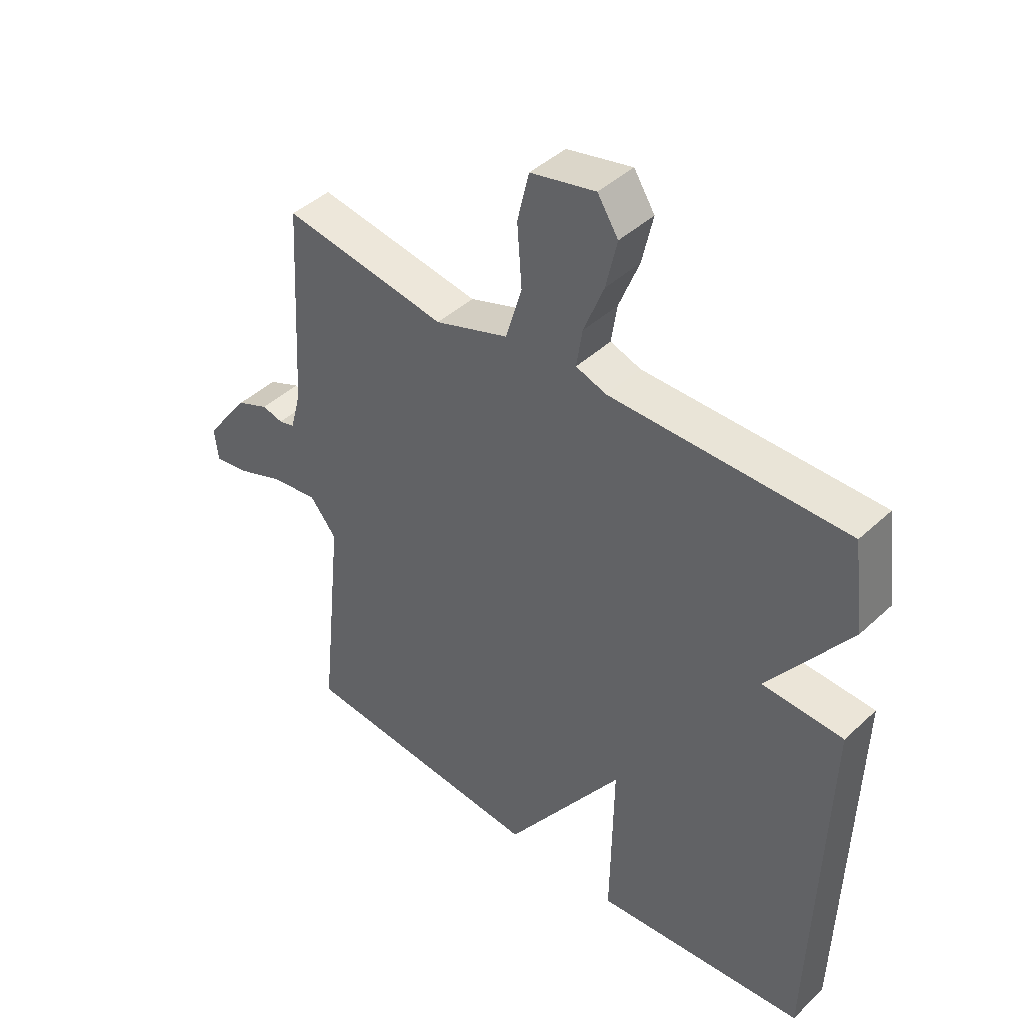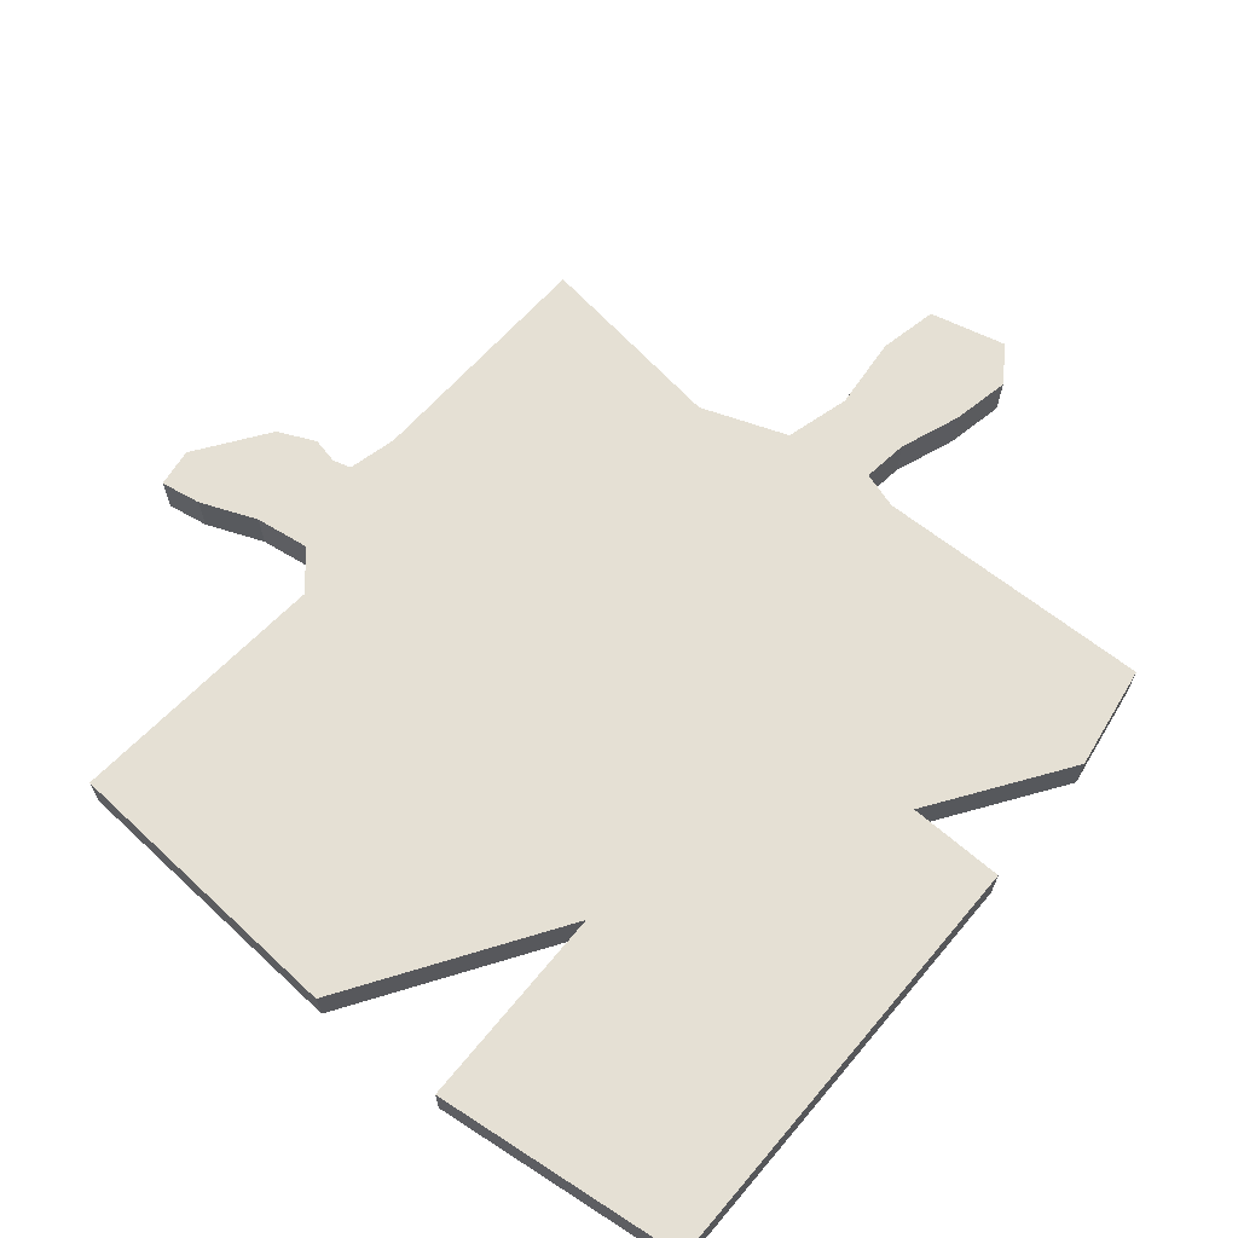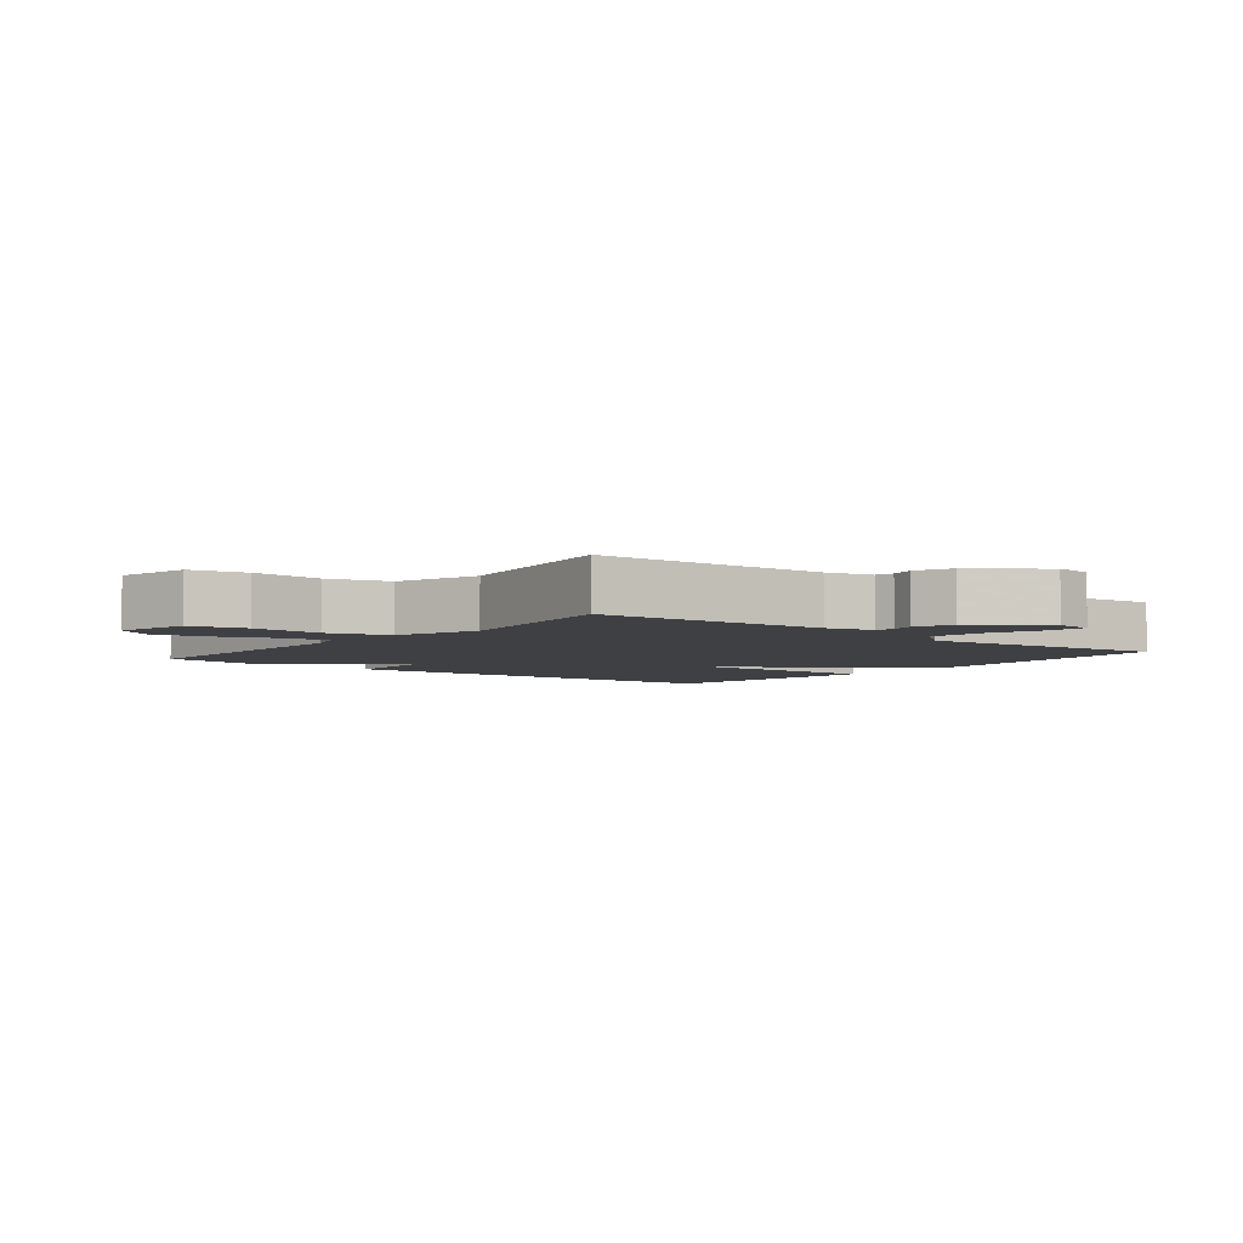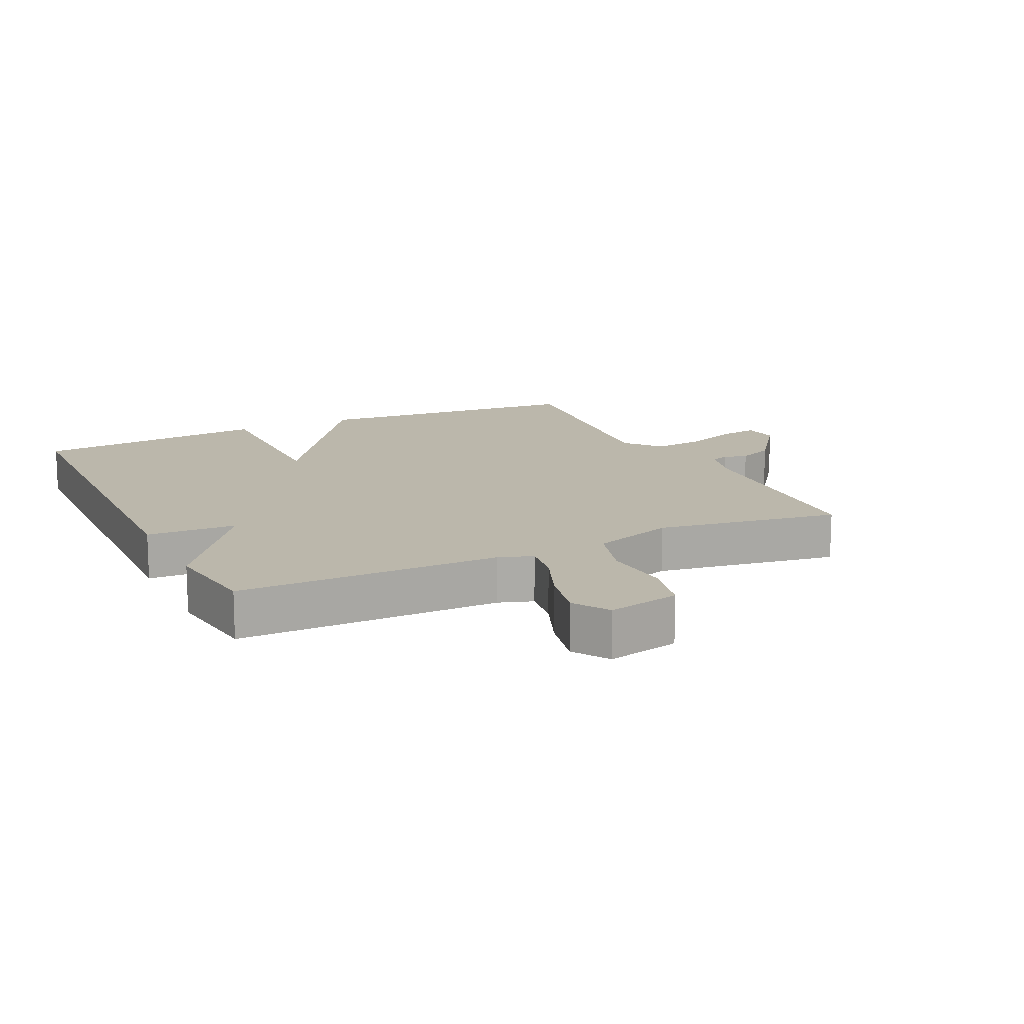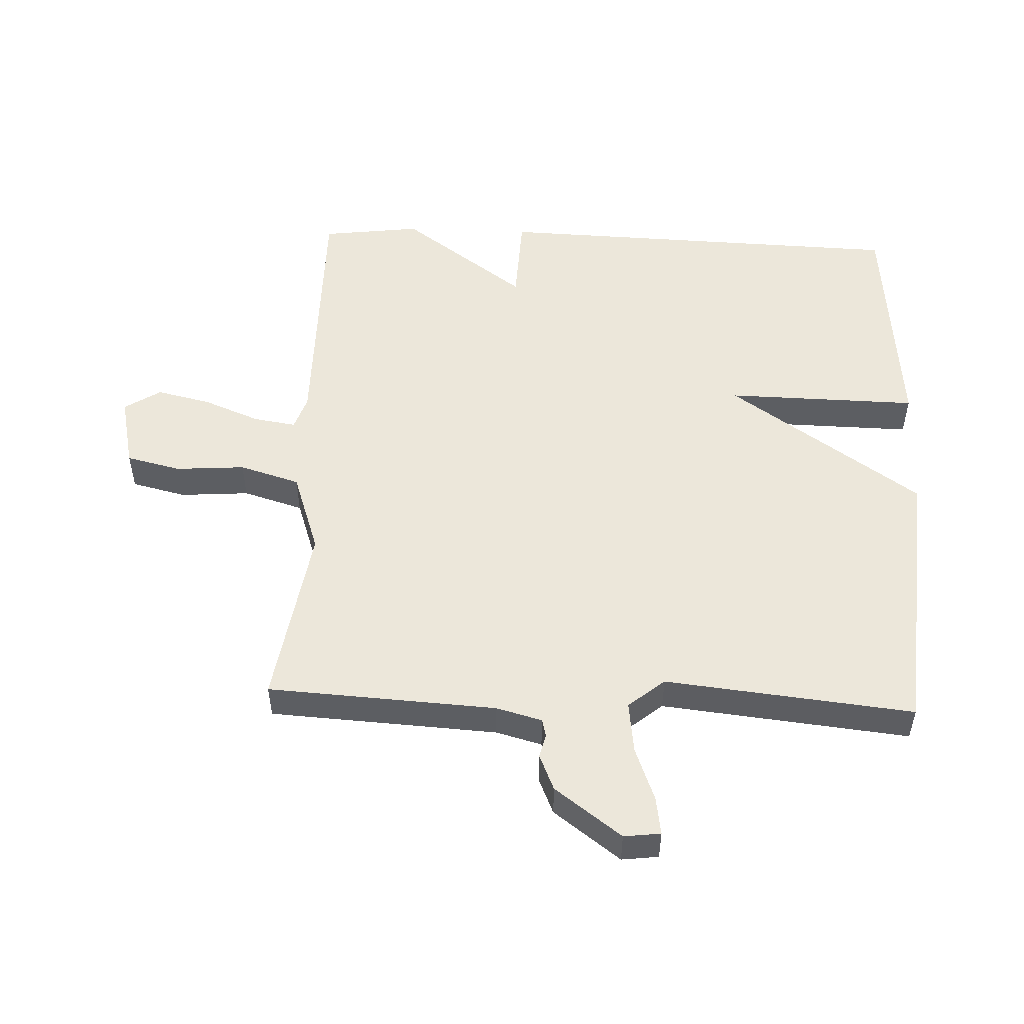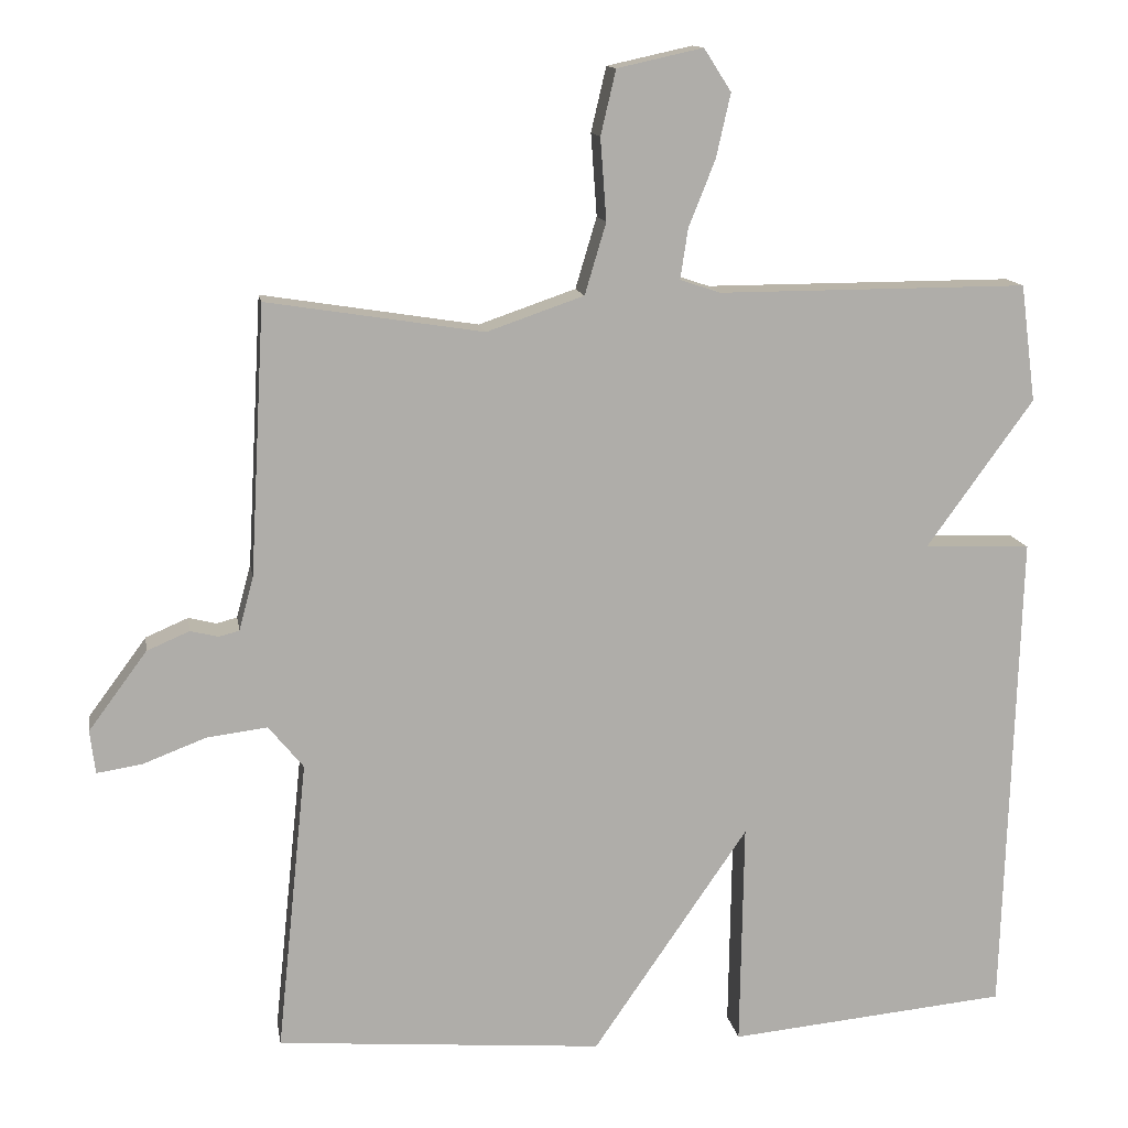
<metadata>
{"format":"obj","ext":"obj","renderer":"f3d","projection":"perspective","resolution":1024,"background":"white","views":[{"elev":43.1,"azim":-137.6,"up":"+Z"},{"elev":65.5,"azim":-141.5,"up":"+Y"},{"elev":-4.7,"azim":51.1,"up":"+Y"},{"elev":14.2,"azim":-25.8,"up":"+Y"},{"elev":51.9,"azim":92.4,"up":"+Y"},{"elev":13.1,"azim":170.6,"up":"+Z"}]}
</metadata>
<code>
v -0.5 0.07 -0.5
v -0.52 0.07 0.146
v -0.38 0.07 0.152
v -0.52 0.07 0.346
v -0.5 0.07 0.5
v -0.091 0.07 0.499
v -0.038 0.07 0.517
v -0.048 0.07 0.583
v -0.083 0.07 0.671
v -0.102 0.07 0.755
v -0.066 0.07 0.811
v 0.047 0.07 0.786
v 0.067 0.07 0.701
v 0.059 0.07 0.593
v 0.087 0.07 0.499
v 0.215 0.07 0.455
v 0.5 0.07 0.5
v 0.52 0.07 0.145
v 0.539 0.07 0.074
v 0.566 0.07 0.067
v 0.603 0.07 0.076
v 0.659 0.07 0.052
v 0.736 0.07 -0.052
v 0.729 0.07 -0.109
v 0.67 0.07 -0.1
v 0.586 0.07 -0.068
v 0.506 0.07 -0.058
v 0.46 0.07 -0.114
v 0.5 0.07 -0.5
v 0.069 0.07 -0.535
v -0.136 0.07 -0.237
v -0.131 0.07 -0.535
v -0.5 0 -0.5
v -0.52 0 0.146
v -0.38 0 0.152
v -0.52 0 0.346
v -0.5 0 0.5
v -0.091 0 0.499
v -0.038 0 0.517
v -0.048 0 0.583
v -0.083 0 0.671
v -0.102 0 0.755
v -0.066 0 0.811
v 0.047 0 0.786
v 0.067 0 0.701
v 0.059 0 0.593
v 0.087 0 0.499
v 0.215 0 0.455
v 0.5 0 0.5
v 0.52 0 0.145
v 0.539 0 0.074
v 0.566 0 0.067
v 0.603 0 0.076
v 0.659 0 0.052
v 0.736 0 -0.052
v 0.729 0 -0.109
v 0.67 0 -0.1
v 0.586 0 -0.068
v 0.506 0 -0.058
v 0.46 0 -0.114
v 0.5 0 -0.5
v 0.069 0 -0.535
v -0.136 0 -0.237
v -0.131 0 -0.535
f 1 2 3
f 32 1 3
f 31 32 3
f 30 31 3
f 29 30 3
f 28 29 3
f 4 5 6
f 3 4 6
f 28 3 6
f 27 28 6
f 26 27 6 7
f 24 25 26
f 23 24 26
f 22 23 26
f 21 22 26
f 20 21 26
f 19 20 26
f 19 26 7 8
f 18 19 8
f 16 17 18
f 15 16 18
f 15 18 8
f 9 10 11
f 8 9 11
f 15 8 11
f 14 15 11
f 11 12 13 14
f 35 34 33
f 35 33 64
f 35 64 63
f 35 63 62
f 35 62 61
f 35 61 60
f 38 37 36
f 38 36 35
f 38 35 60
f 38 60 59
f 39 38 59 58
f 58 57 56
f 58 56 55
f 58 55 54
f 58 54 53
f 58 53 52
f 58 52 51
f 40 39 58 51
f 40 51 50
f 50 49 48
f 50 48 47
f 40 50 47
f 43 42 41
f 43 41 40
f 43 40 47
f 43 47 46
f 46 45 44 43
f 1 33 34 2
f 2 34 35 3
f 3 35 36 4
f 4 36 37 5
f 5 37 38 6
f 6 38 39 7
f 7 39 40 8
f 8 40 41 9
f 9 41 42 10
f 10 42 43 11
f 11 43 44 12
f 12 44 45 13
f 13 45 46 14
f 14 46 47 15
f 15 47 48 16
f 16 48 49 17
f 17 49 50 18
f 18 50 51 19
f 19 51 52 20
f 20 52 53 21
f 21 53 54 22
f 22 54 55 23
f 23 55 56 24
f 24 56 57 25
f 25 57 58 26
f 26 58 59 27
f 27 59 60 28
f 28 60 61 29
f 29 61 62 30
f 30 62 63 31
f 31 63 64 32
f 32 64 33 1

</code>
